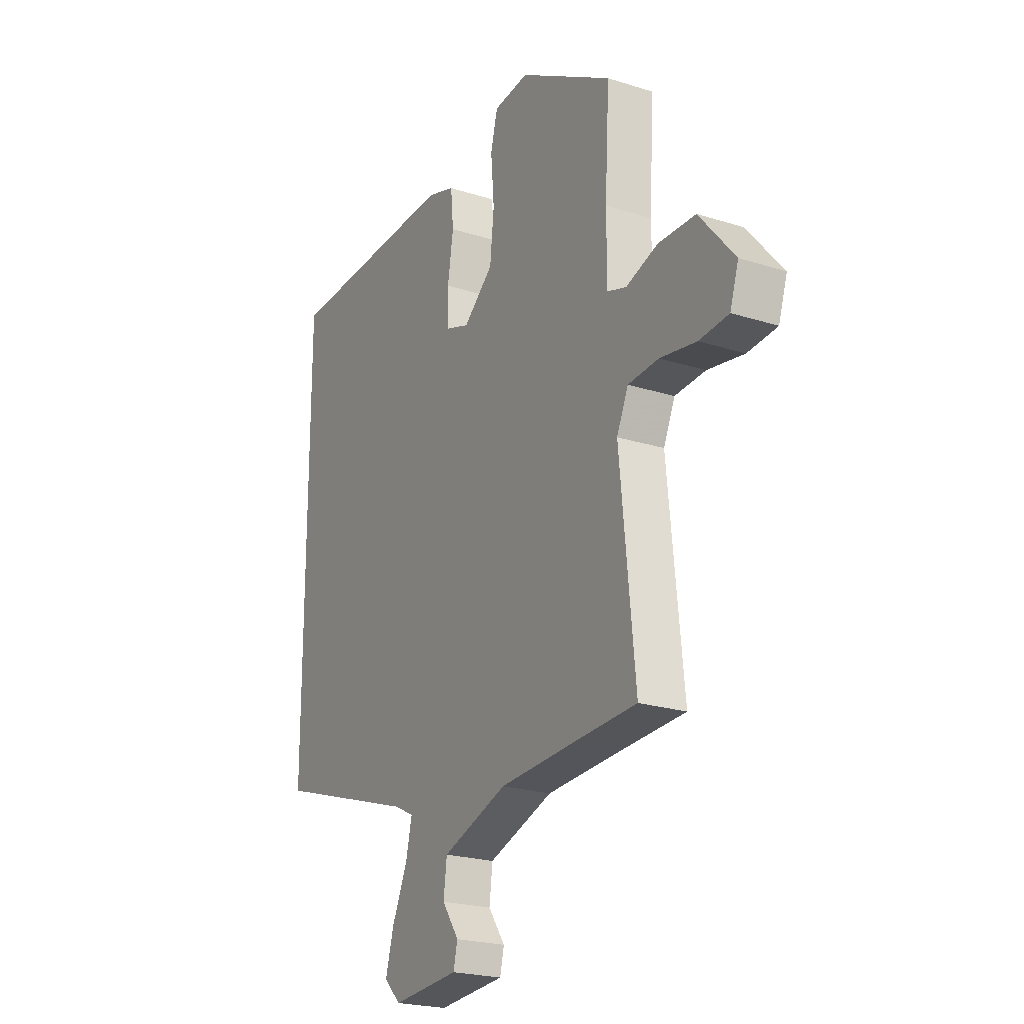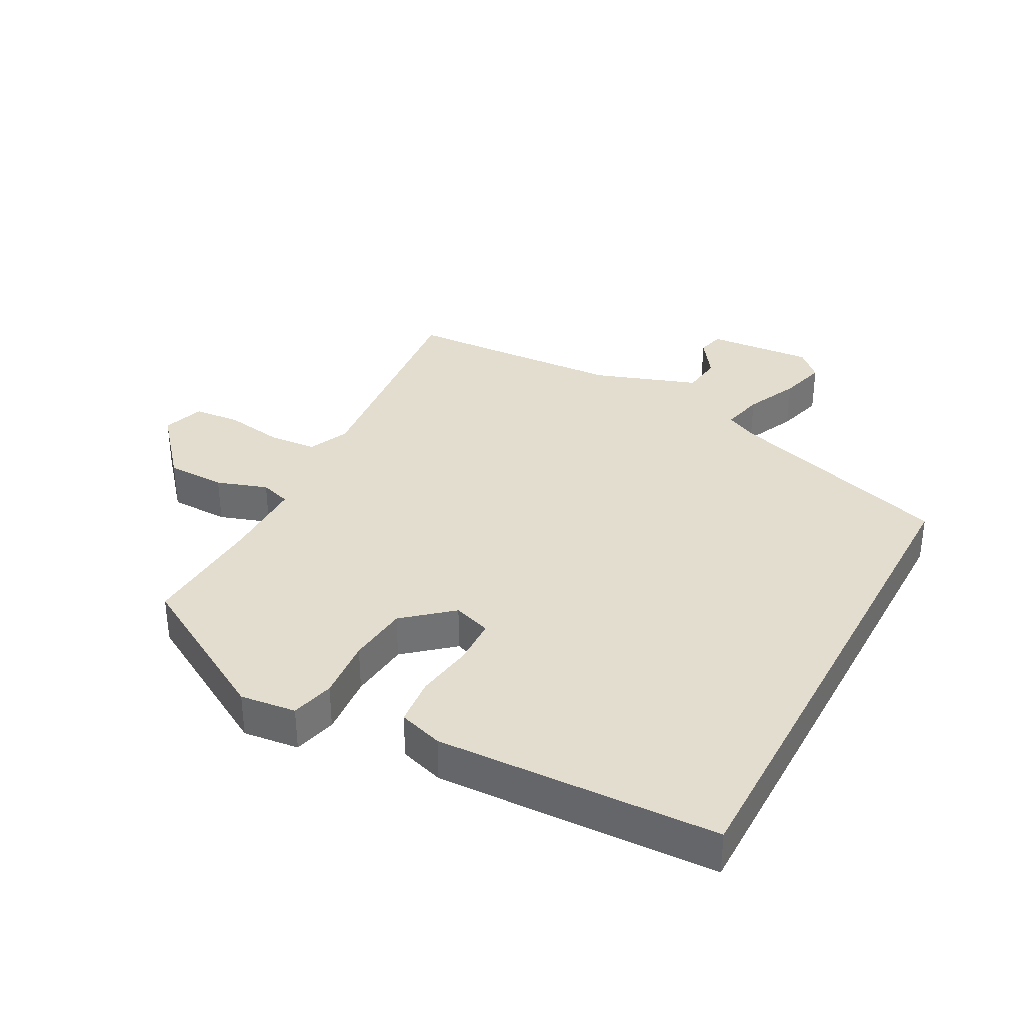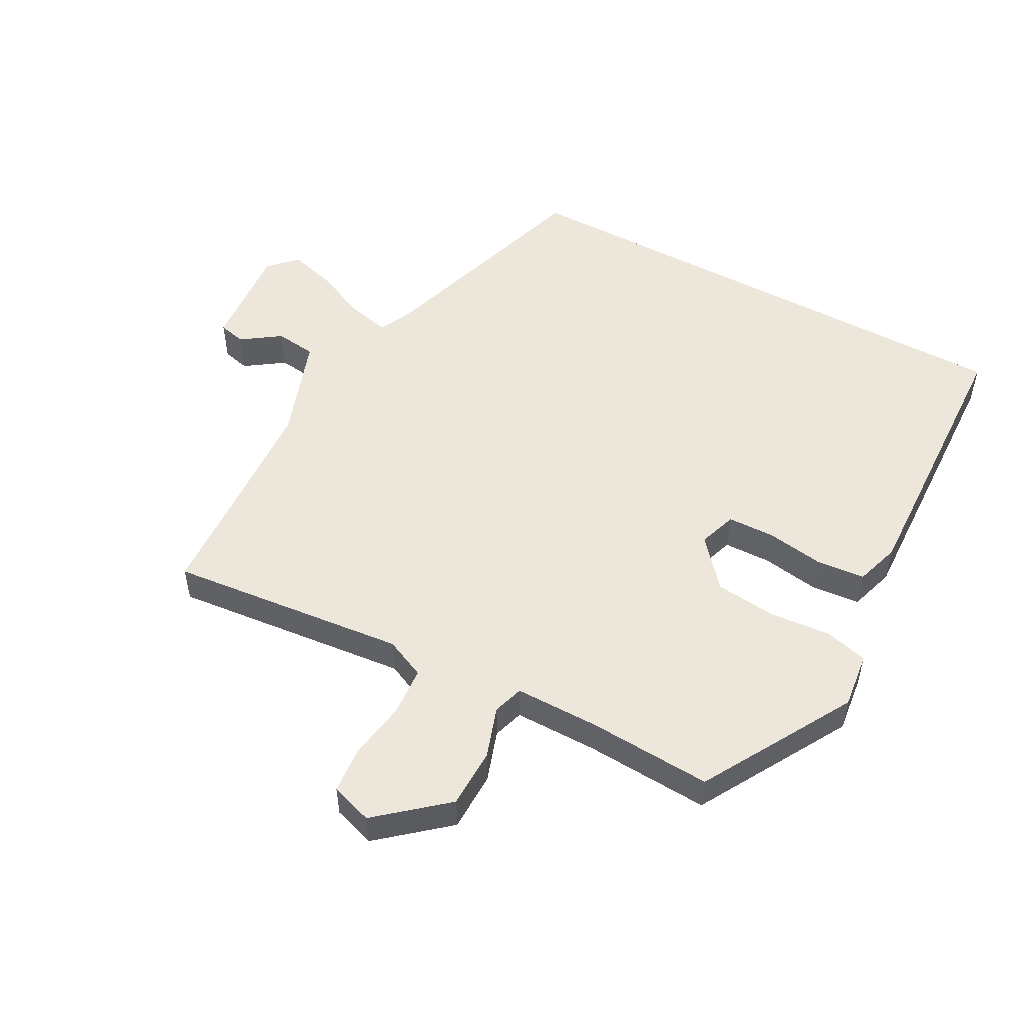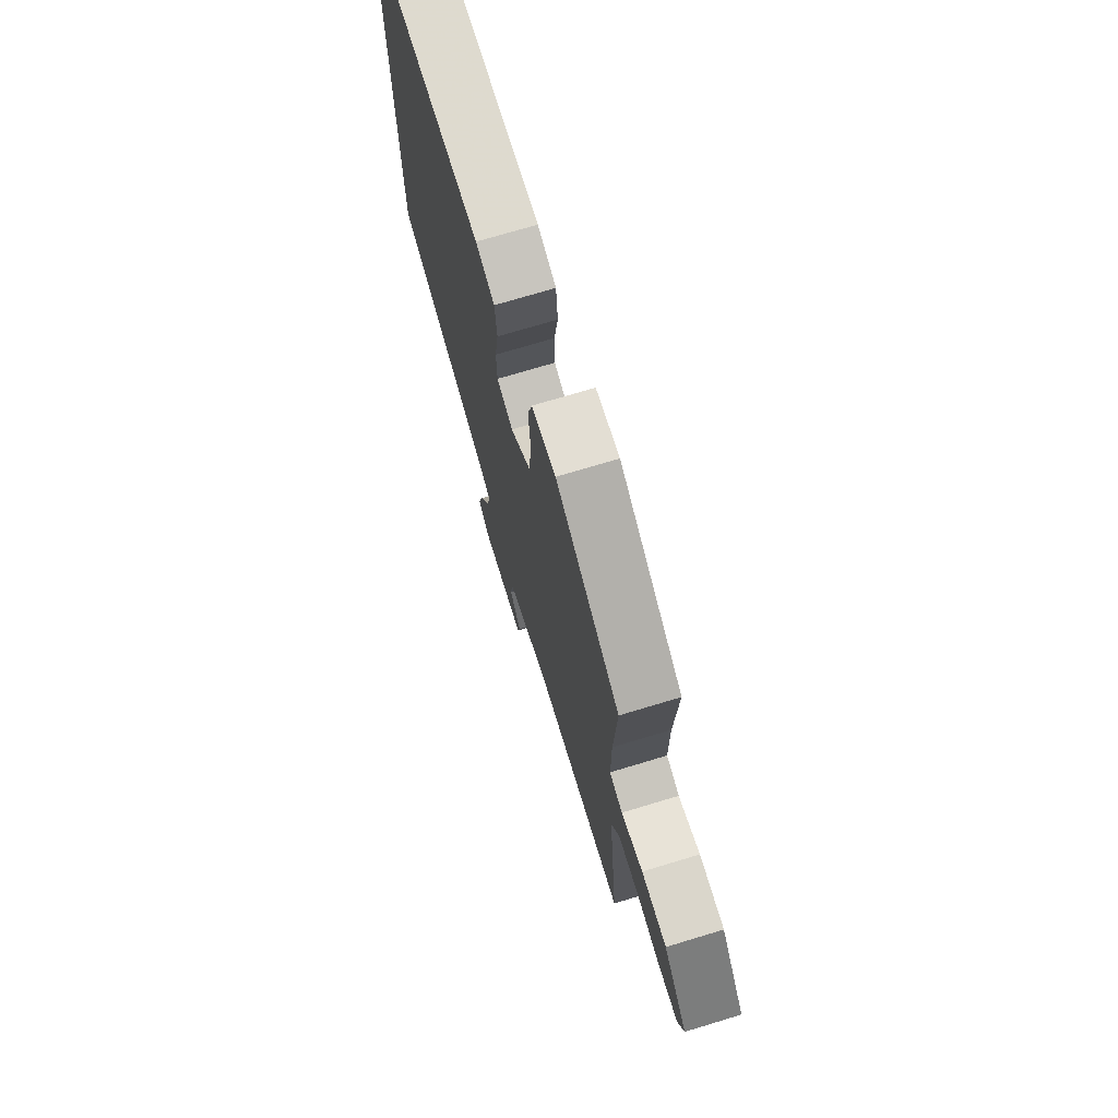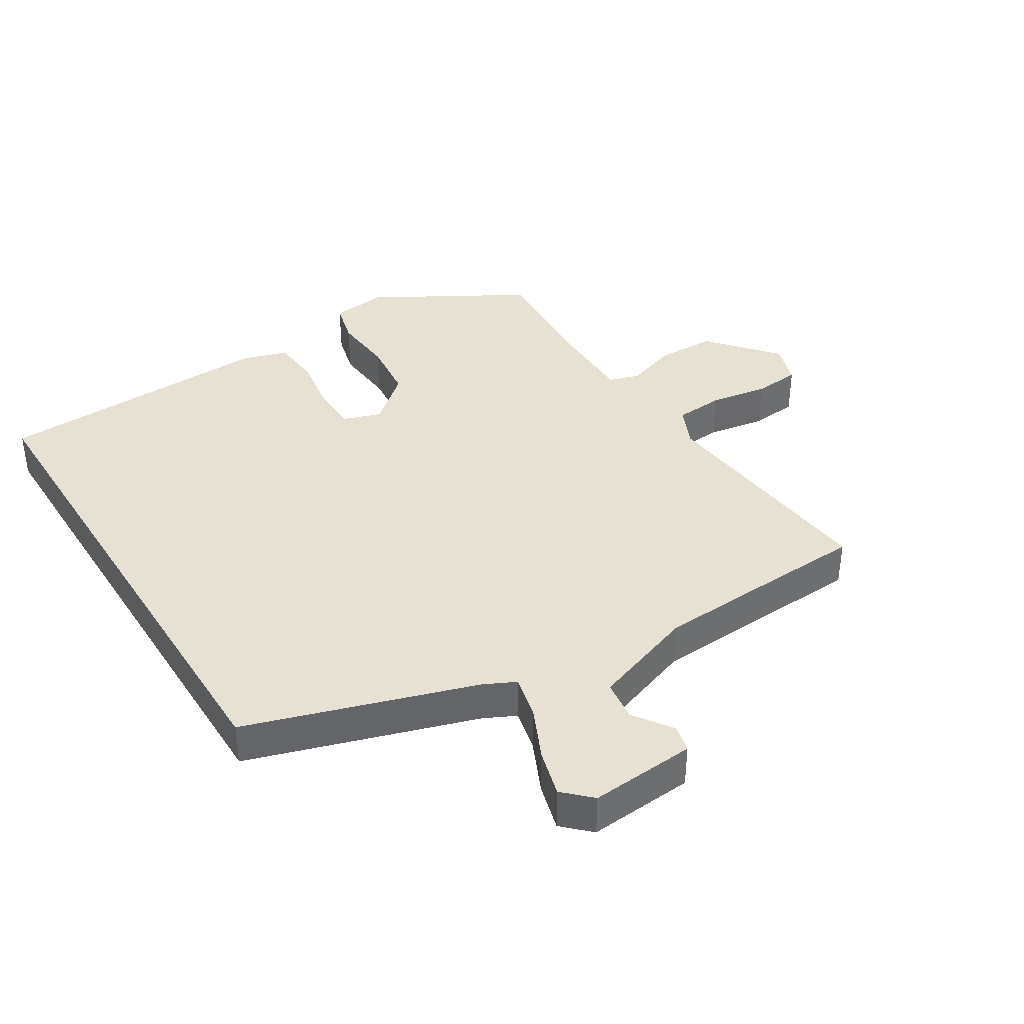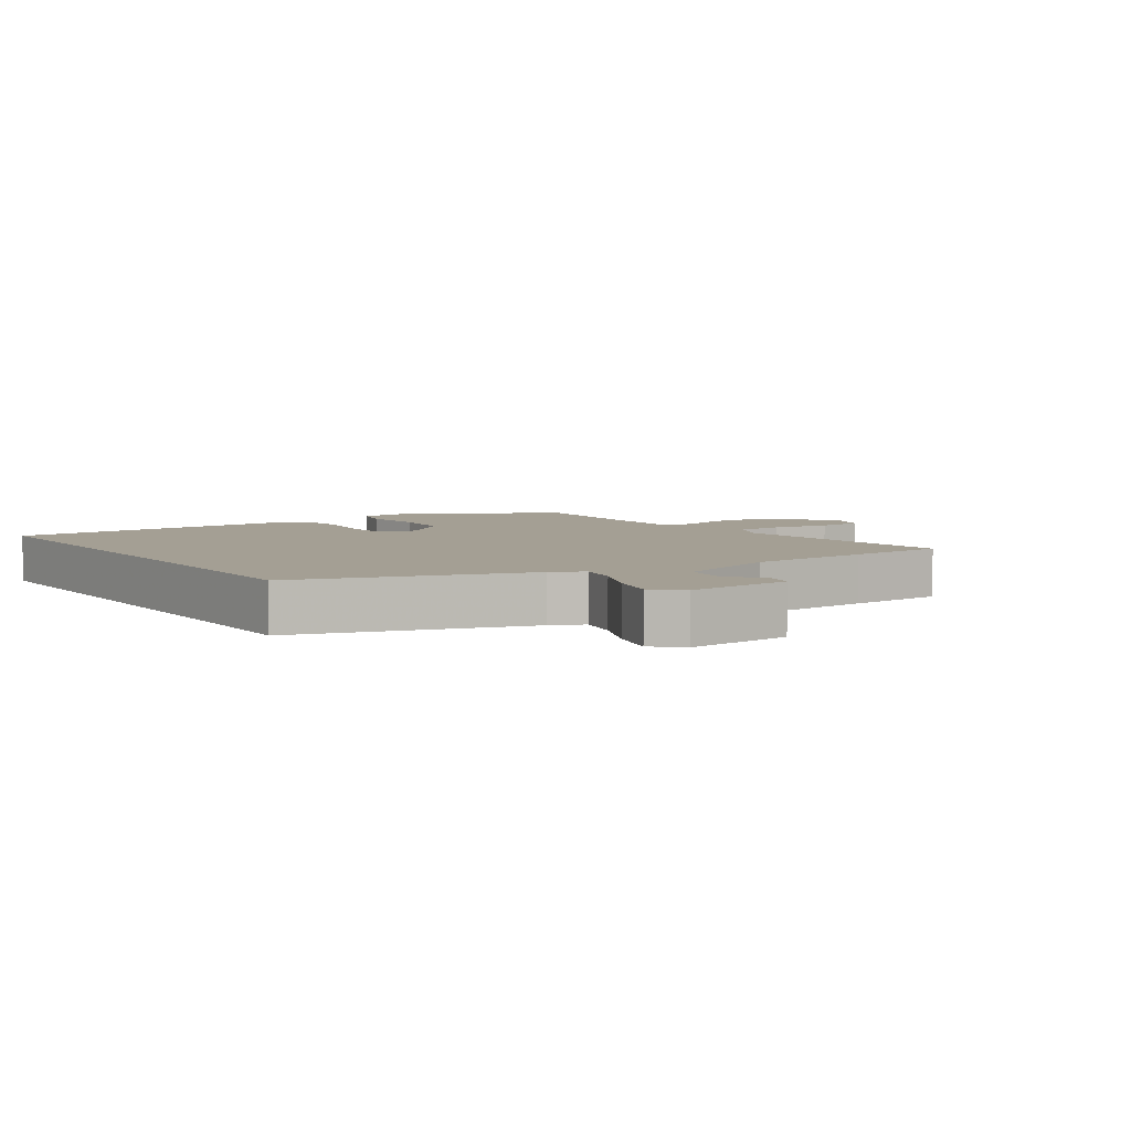
<metadata>
{"format":"obj","ext":"obj","renderer":"f3d","projection":"perspective","resolution":1024,"background":"white","views":[{"elev":-22.5,"azim":-118.7,"up":"+Z"},{"elev":34.9,"azim":28.0,"up":"+Y"},{"elev":52.4,"azim":-61.7,"up":"+Y"},{"elev":72.8,"azim":-106.8,"up":"+Z"},{"elev":38.8,"azim":148.0,"up":"+Y"},{"elev":5.5,"azim":145.3,"up":"+Y"}]}
</metadata>
<code>
v 0.5 0.07 -0.354
v 0.151 0.07 -0.466
v 0.102 0.07 -0.49
v 0.117 0.07 -0.555
v 0.154 0.07 -0.636
v 0.174 0.07 -0.708
v 0.133 0.07 -0.748
v -0.03 0.07 -0.736
v -0.04 0.07 -0.694
v 0.001 0.07 -0.635
v -0.007 0.07 -0.572
v -0.166 0.07 -0.517
v -0.354 0.07 -0.507
v -0.505 0.07 -0.5
v -0.468 0.07 -0.136
v -0.496 0.07 -0.074
v -0.571 0.07 -0.069
v -0.66 0.07 -0.084
v -0.732 0.07 -0.078
v -0.753 0.07 -0.014
v -0.666 0.07 0.089
v -0.575 0.07 0.091
v -0.497 0.07 0.065
v -0.45 0.07 0.08
v -0.45 0.07 0.208
v -0.461 0.07 0.399
v -0.23 0.07 0.533
v -0.144 0.07 0.523
v -0.127 0.07 0.457
v -0.135 0.07 0.362
v -0.125 0.07 0.269
v -0.052 0.07 0.207
v 0.006 0.07 0.227
v 0.008 0.07 0.299
v -0.006 0.07 0.388
v 0.001 0.07 0.462
v 0.069 0.07 0.484
v 0.5 0.07 0.469
v 0.5 0 -0.354
v 0.151 0 -0.466
v 0.102 0 -0.49
v 0.117 0 -0.555
v 0.154 0 -0.636
v 0.174 0 -0.708
v 0.133 0 -0.748
v -0.03 0 -0.736
v -0.04 0 -0.694
v 0.001 0 -0.635
v -0.007 0 -0.572
v -0.166 0 -0.517
v -0.354 0 -0.507
v -0.505 0 -0.5
v -0.468 0 -0.136
v -0.496 0 -0.074
v -0.571 0 -0.069
v -0.66 0 -0.084
v -0.732 0 -0.078
v -0.753 0 -0.014
v -0.666 0 0.089
v -0.575 0 0.091
v -0.497 0 0.065
v -0.45 0 0.08
v -0.45 0 0.208
v -0.461 0 0.399
v -0.23 0 0.533
v -0.144 0 0.523
v -0.127 0 0.457
v -0.135 0 0.362
v -0.125 0 0.269
v -0.052 0 0.207
v 0.006 0 0.227
v 0.008 0 0.299
v -0.006 0 0.388
v 0.001 0 0.462
v 0.069 0 0.484
v 0.5 0 0.469
f 38 1 2
f 37 38 2
f 36 37 2
f 35 36 2
f 34 35 2
f 33 34 2 3
f 32 33 3
f 31 32 3
f 28 29 30
f 27 28 30
f 26 27 30
f 25 26 30
f 24 25 30 31
f 21 22 23
f 20 21 23
f 19 20 23
f 18 19 23
f 17 18 23
f 16 17 23 24
f 31 3 4
f 24 31 4
f 16 24 4
f 15 16 4
f 8 9 10
f 7 8 10
f 6 7 10
f 5 6 10
f 4 5 10
f 4 10 11
f 15 4 11 12
f 13 14 15
f 12 13 15
f 40 39 76
f 40 76 75
f 40 75 74
f 40 74 73
f 40 73 72
f 41 40 72 71
f 41 71 70
f 41 70 69
f 68 67 66
f 68 66 65
f 68 65 64
f 68 64 63
f 69 68 63 62
f 61 60 59
f 61 59 58
f 61 58 57
f 61 57 56
f 61 56 55
f 62 61 55 54
f 42 41 69
f 42 69 62
f 42 62 54
f 42 54 53
f 48 47 46
f 48 46 45
f 48 45 44
f 48 44 43
f 48 43 42
f 49 48 42
f 50 49 42 53
f 53 52 51
f 53 51 50
f 1 39 40 2
f 2 40 41 3
f 3 41 42 4
f 4 42 43 5
f 5 43 44 6
f 6 44 45 7
f 7 45 46 8
f 8 46 47 9
f 9 47 48 10
f 10 48 49 11
f 11 49 50 12
f 12 50 51 13
f 13 51 52 14
f 14 52 53 15
f 15 53 54 16
f 16 54 55 17
f 17 55 56 18
f 18 56 57 19
f 19 57 58 20
f 20 58 59 21
f 21 59 60 22
f 22 60 61 23
f 23 61 62 24
f 24 62 63 25
f 25 63 64 26
f 26 64 65 27
f 27 65 66 28
f 28 66 67 29
f 29 67 68 30
f 30 68 69 31
f 31 69 70 32
f 32 70 71 33
f 33 71 72 34
f 34 72 73 35
f 35 73 74 36
f 36 74 75 37
f 37 75 76 38
f 38 76 39 1

</code>
